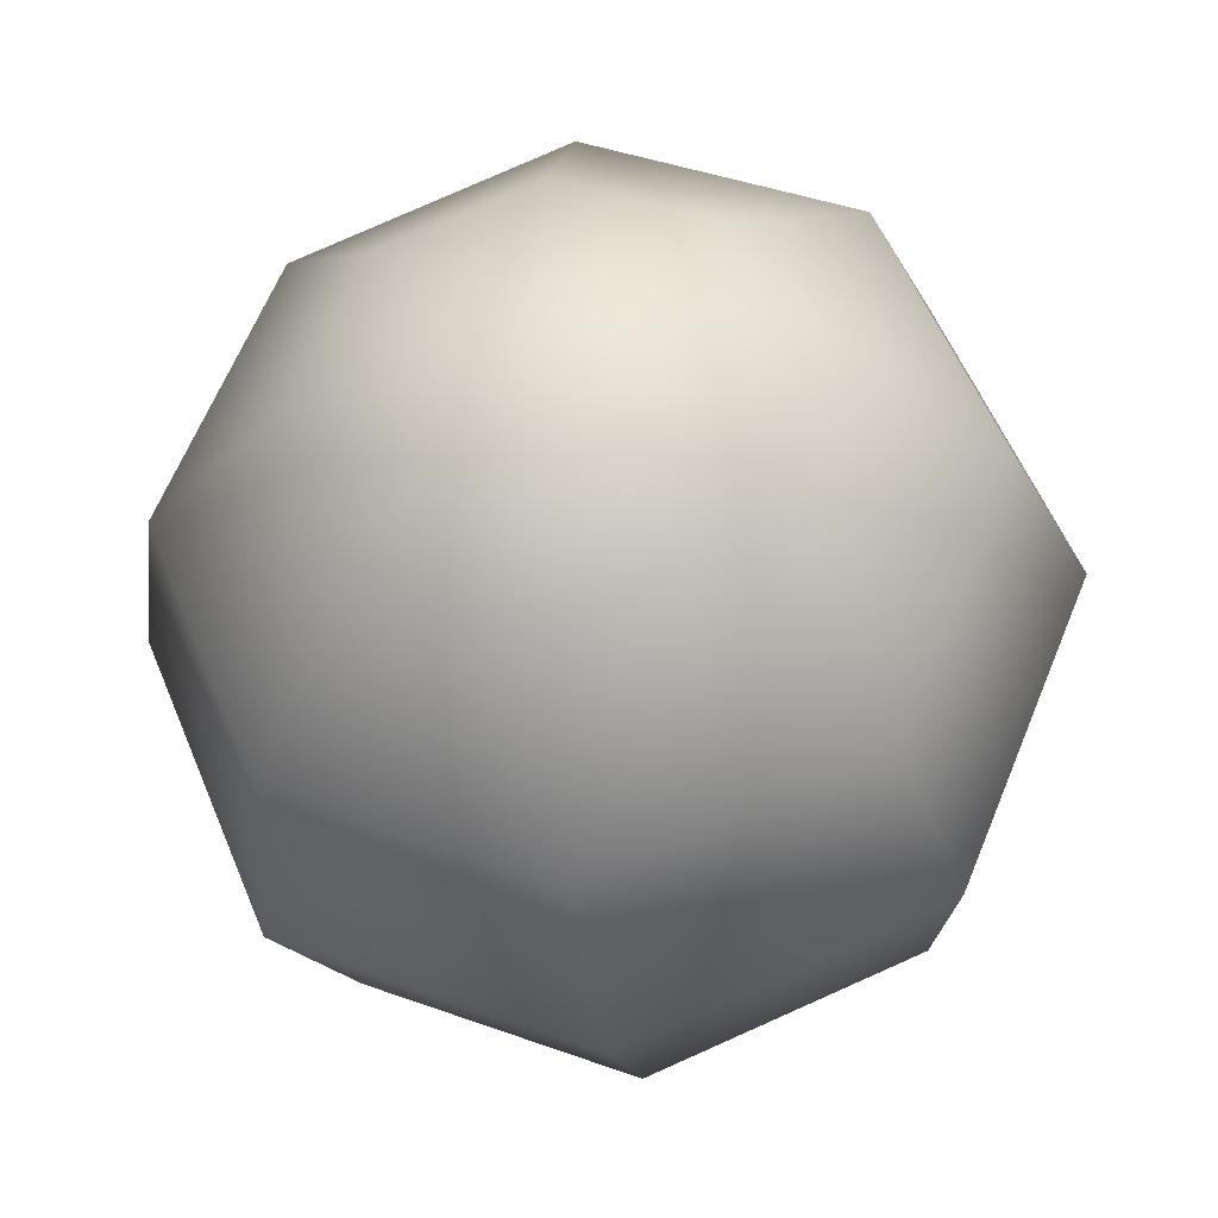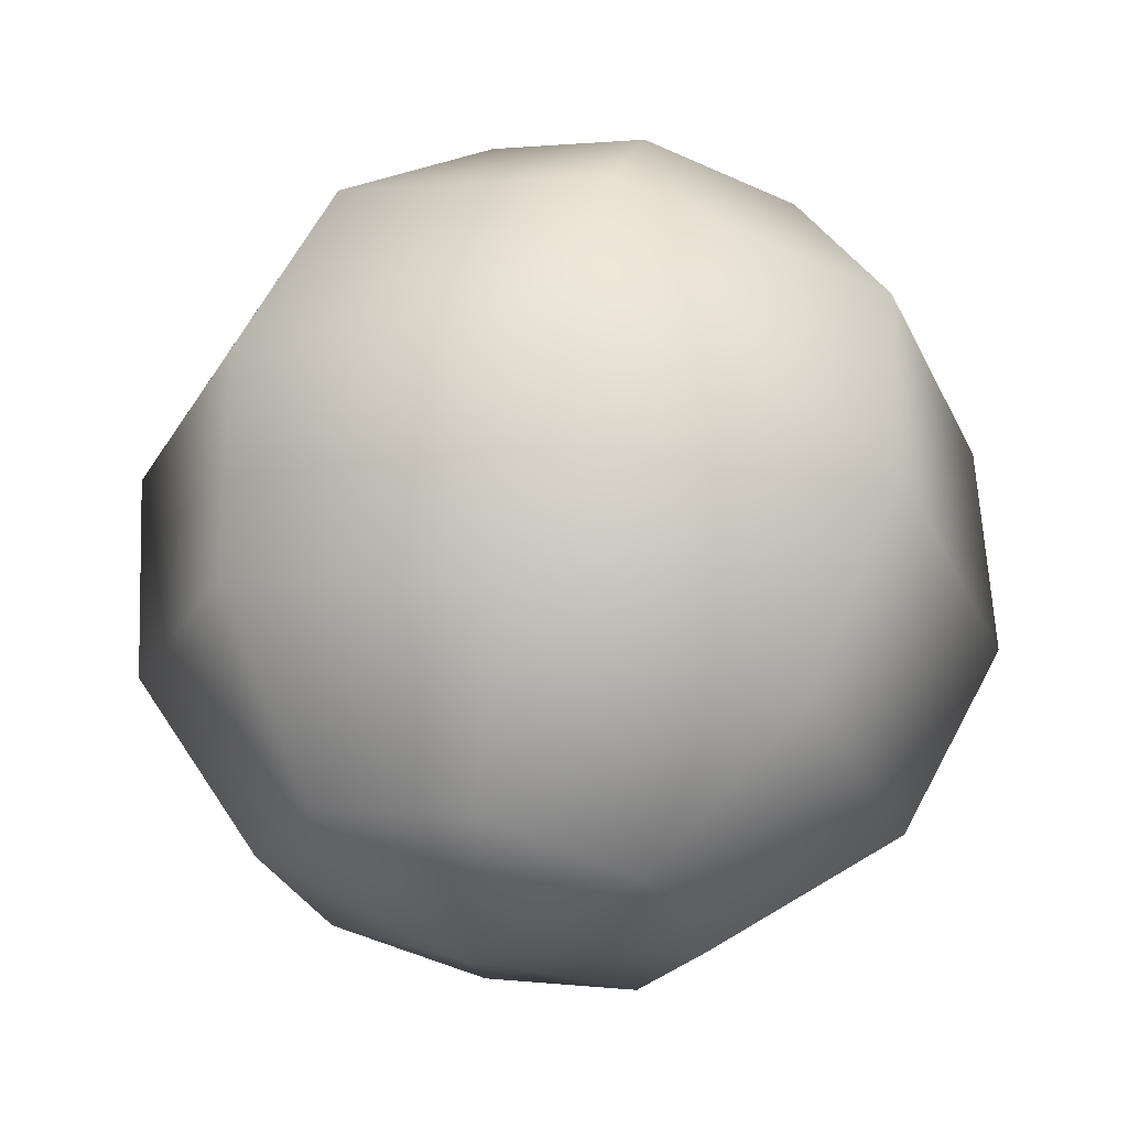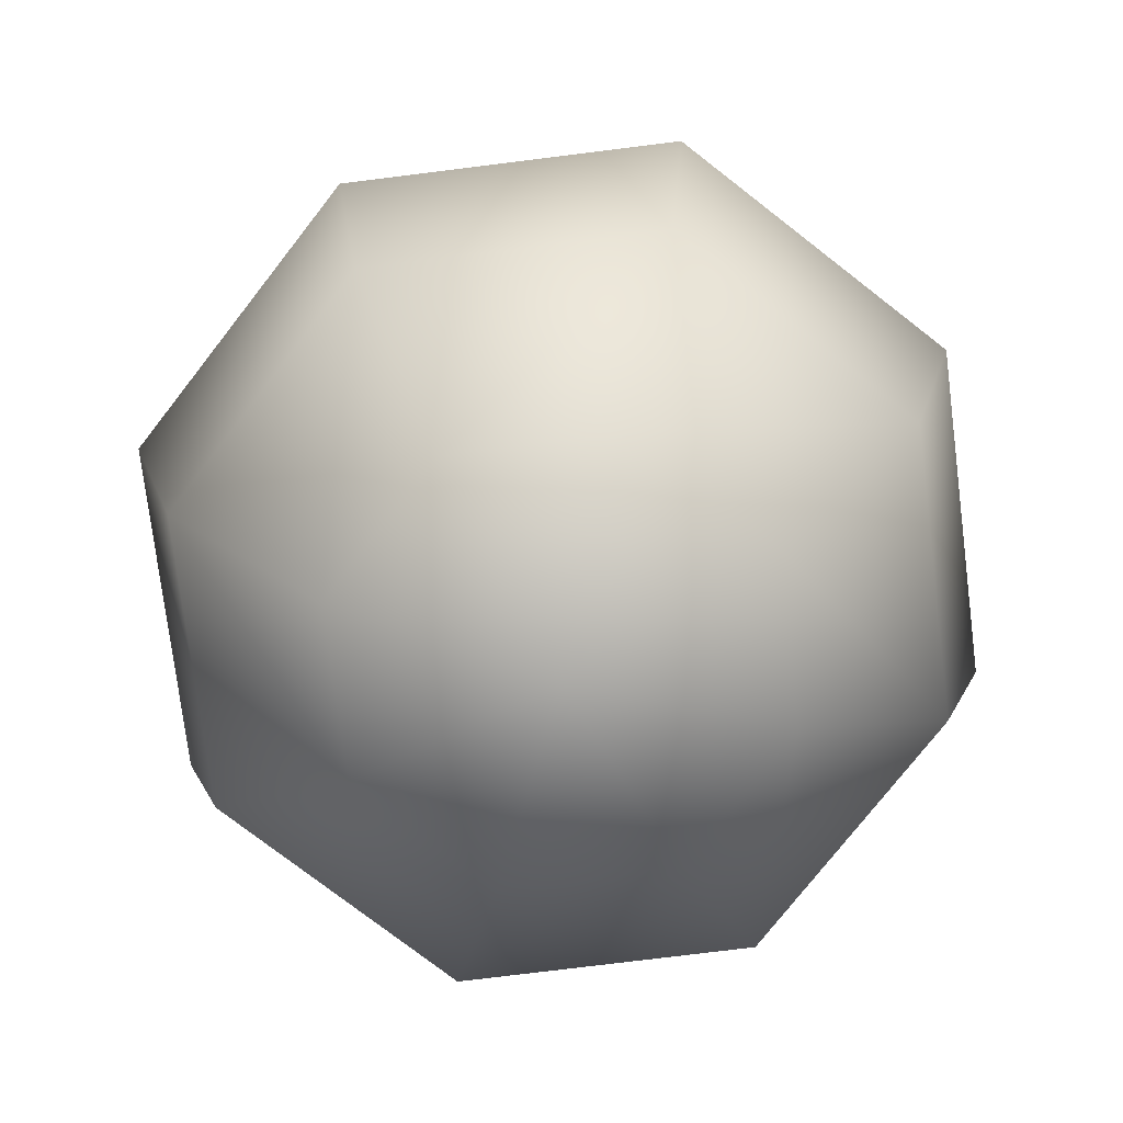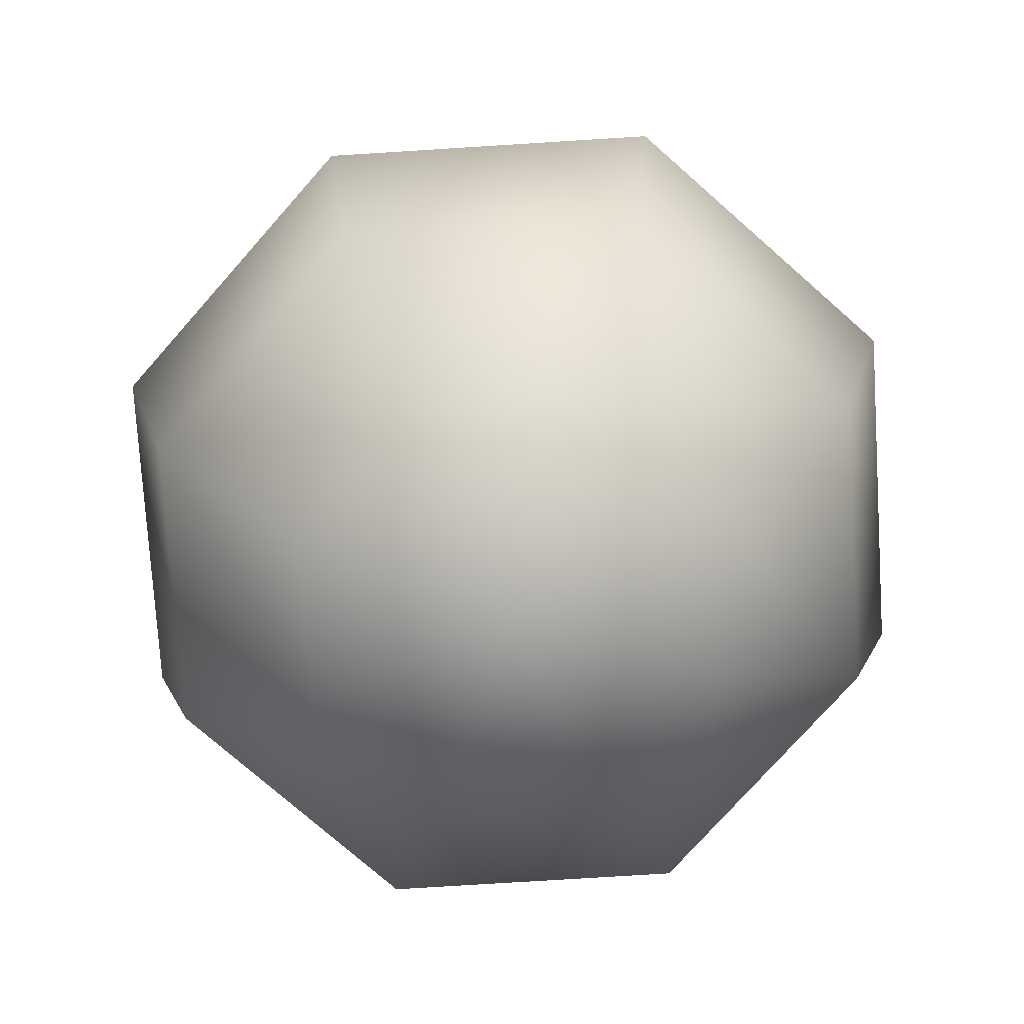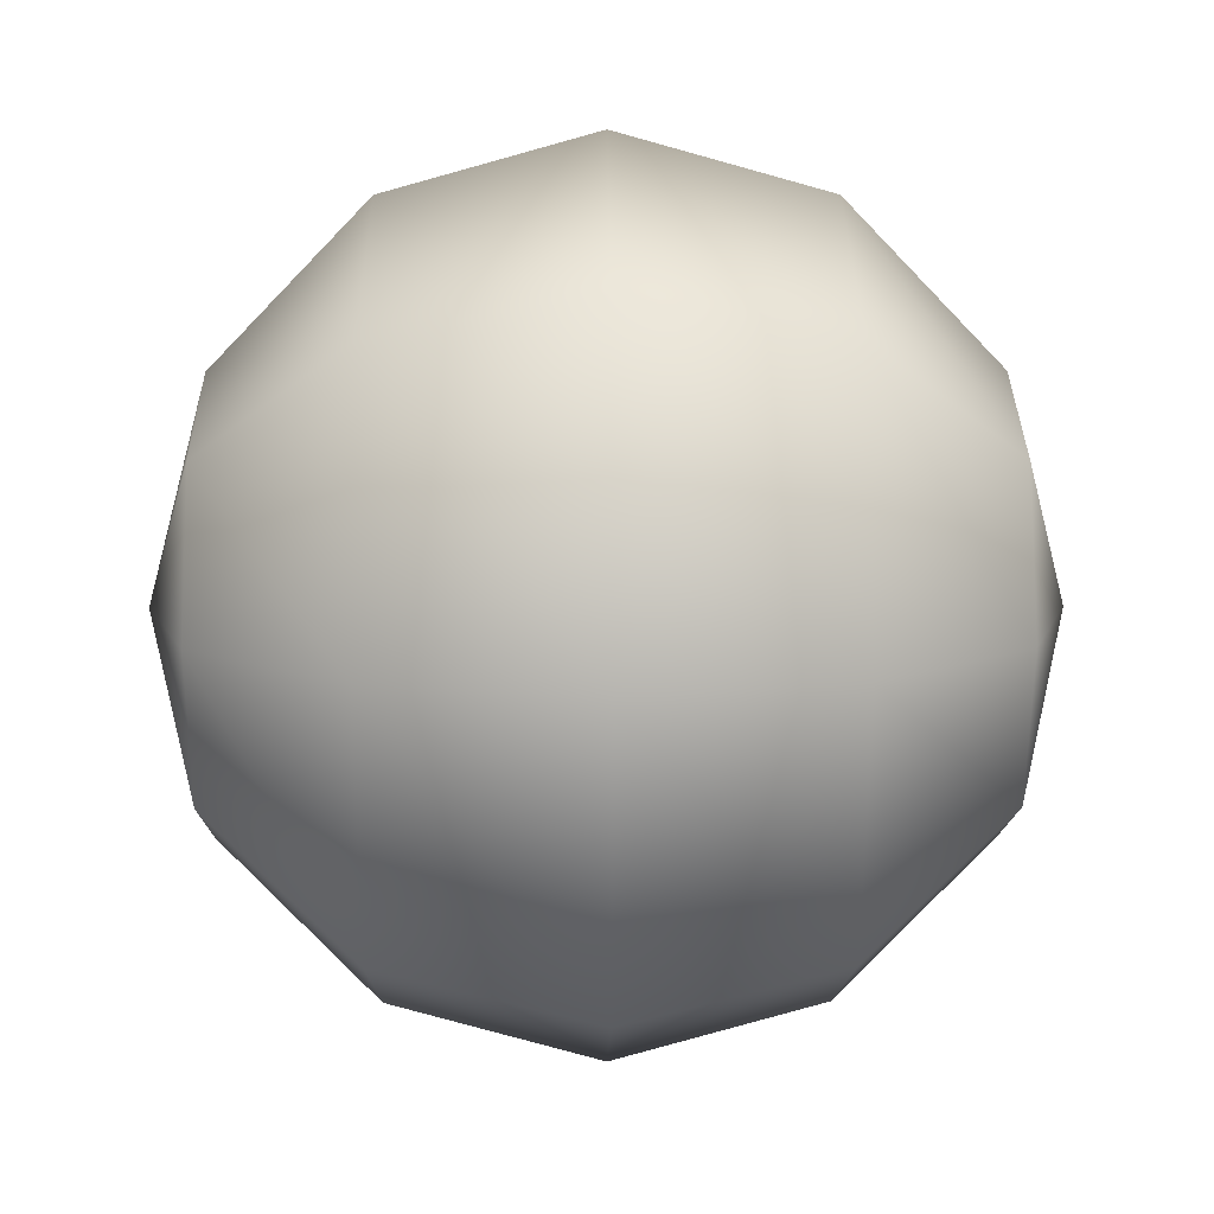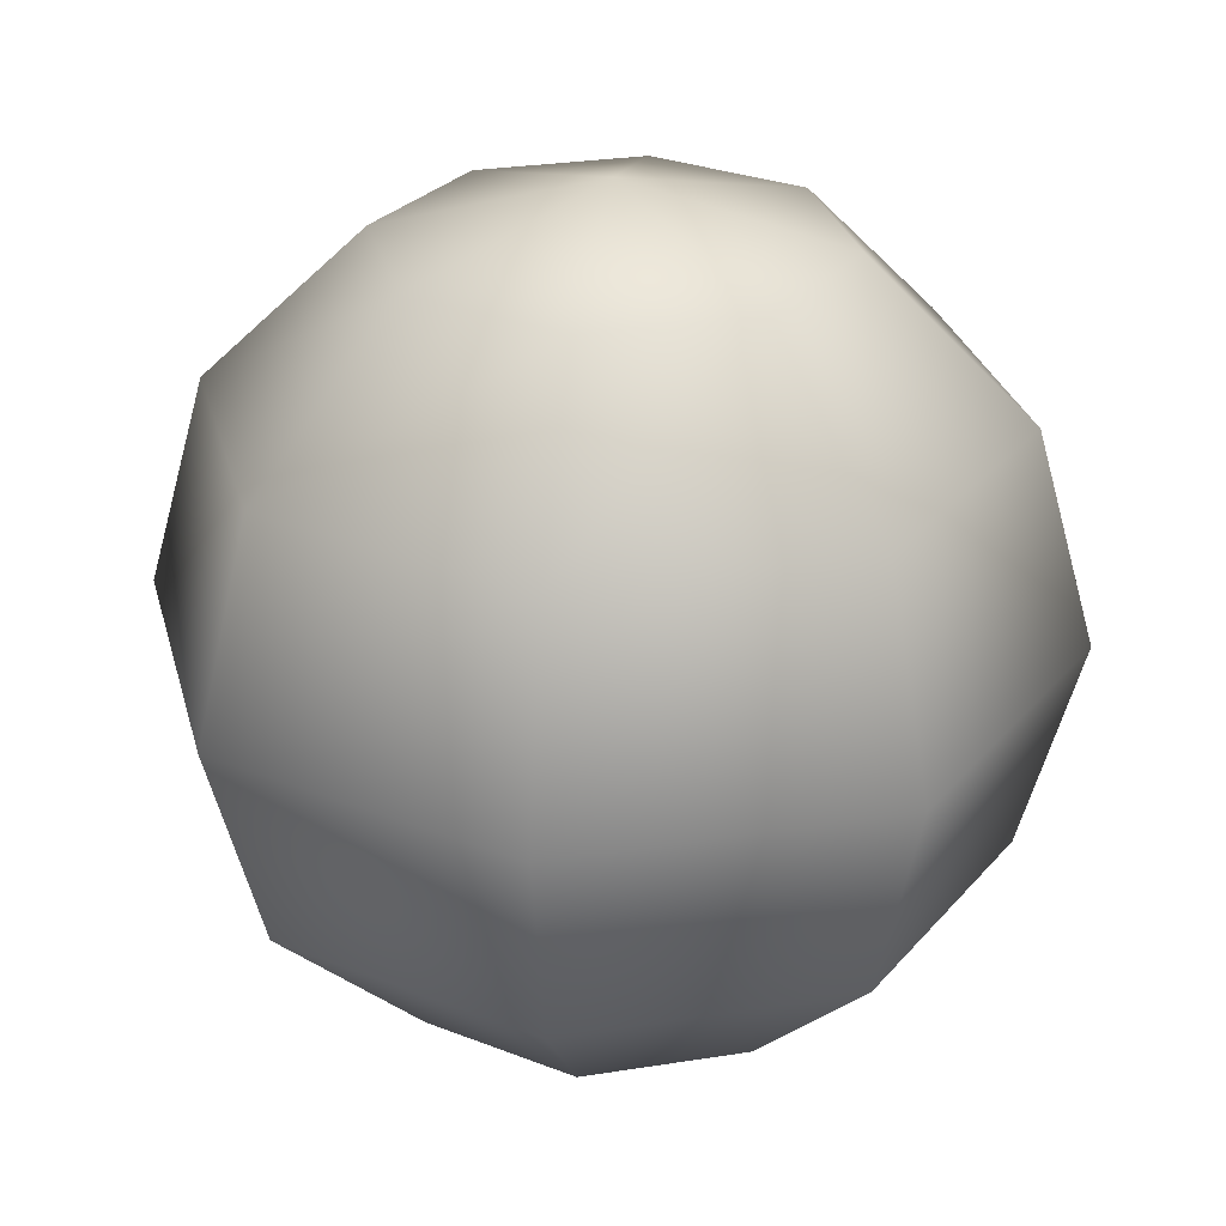
<metadata>
{"format":"obj","ext":"obj","renderer":"f3d","projection":"perspective","resolution":1024,"background":"white","views":[{"elev":-29.8,"azim":8.4,"up":"+Z"},{"elev":63.3,"azim":12.5,"up":"+Z"},{"elev":-75.4,"azim":-150.4,"up":"+Y"},{"elev":-75.2,"azim":71.1,"up":"+Y"},{"elev":9.4,"azim":89.3,"up":"+Z"},{"elev":27.6,"azim":53.7,"up":"+Y"}]}
</metadata>
<code>
g merge2d_element_ball_1
v 0.152 -0.3603 -0.152
v 0.2632 -0.208 -0.2632
v 0 -0.208 -0.3723
v 0 -0.3603 -0.2149
v -0.2632 -0.208 -0.2632
v -0.152 -0.3603 -0.152
v 0 0 -0.4298
v 0.3039 0 -0.3039
v -0.3039 0 -0.3039
v 0 0.208 -0.3723
v 0.2632 0.208 -0.2632
v -0.2632 0.208 -0.2632
v 0 0.3603 -0.2149
v 0.152 0.3603 -0.152
v -0.152 0.3603 -0.152
v -0.152 -0.3603 -0.152
v -0.2632 -0.208 -0.2632
v -0.3723 -0.208 0
v -0.2149 -0.3603 0
v -0.2632 -0.208 0.2632
v -0.152 -0.3603 0.152
v -0.4298 0 0
v -0.3039 0 -0.3039
v -0.3039 0 0.3039
v -0.3723 0.208 0
v -0.2632 0.208 -0.2632
v -0.2632 0.208 0.2632
v -0.2149 0.3603 0
v -0.152 0.3603 -0.152
v -0.152 0.3603 0.152
v -0.152 -0.3603 0.152
v -0.2632 -0.208 0.2632
v 0 -0.208 0.3723
v 0 -0.3603 0.2149
v 0.2632 -0.208 0.2632
v 0.152 -0.3603 0.152
v 0 0 0.4298
v -0.3039 0 0.3039
v 0.3039 0 0.3039
v 0 0.208 0.3723
v -0.2632 0.208 0.2632
v 0.2632 0.208 0.2632
v 0 0.3603 0.2149
v -0.152 0.3603 0.152
v 0.152 0.3603 0.152
v 0.152 -0.3603 0.152
v 0.2632 -0.208 0.2632
v 0.3723 -0.208 0
v 0.2149 -0.3603 0
v 0.2632 -0.208 -0.2632
v 0.152 -0.3603 -0.152
v 0.4298 0 0
v 0.3039 0 0.3039
v 0.3039 0 -0.3039
v 0.3723 0.208 0
v 0.2632 0.208 0.2632
v 0.2632 0.208 -0.2632
v 0.2149 0.3603 0
v 0.152 0.3603 0.152
v 0.152 0.3603 -0.152
v 0 -0.3603 -0.2149
v 0 -0.4161 0
v 0.152 -0.3603 -0.152
v -0.152 -0.3603 -0.152
v -0.2149 -0.3603 0
v -0.152 -0.3603 0.152
v 0 -0.3603 0.2149
v 0.152 -0.3603 0.152
v 0.2149 -0.3603 0
v 0.152 0.3603 -0.152
v 0 0.4161 0
v 0 0.3603 -0.2149
v -0.152 0.3603 -0.152
v -0.2149 0.3603 0
v -0.152 0.3603 0.152
v 0 0.3603 0.2149
v 0.152 0.3603 0.152
v 0.2149 0.3603 0
g merge2d_element_ball_1_0
f 3 2 1
f 4 3 1
f 5 3 4
f 6 5 4
f 3 7 2
f 7 8 2
f 9 7 3
f 5 9 3
f 7 10 8
f 10 11 8
f 12 10 7
f 9 12 7
f 10 13 11
f 13 14 11
f 15 13 10
f 12 15 10
f 18 17 16
f 19 18 16
f 20 18 19
f 21 20 19
f 18 22 17
f 22 23 17
f 24 22 18
f 20 24 18
f 22 25 23
f 25 26 23
f 27 25 22
f 24 27 22
f 25 28 26
f 28 29 26
f 30 28 25
f 27 30 25
f 33 32 31
f 34 33 31
f 35 33 34
f 36 35 34
f 33 37 32
f 37 38 32
f 39 37 33
f 35 39 33
f 37 40 38
f 40 41 38
f 42 40 37
f 39 42 37
f 40 43 41
f 43 44 41
f 45 43 40
f 42 45 40
f 48 47 46
f 49 48 46
f 50 48 49
f 51 50 49
f 48 52 47
f 52 53 47
f 54 52 48
f 50 54 48
f 52 55 53
f 55 56 53
f 57 55 52
f 54 57 52
f 55 58 56
f 58 59 56
f 60 58 55
f 57 60 55
f 63 62 61
f 61 62 64
f 64 62 65
f 65 62 66
f 66 62 67
f 67 62 68
f 68 62 69
f 69 62 63
f 72 71 70
f 73 71 72
f 74 71 73
f 75 71 74
f 76 71 75
f 77 71 76
f 78 71 77
f 70 71 78

</code>
